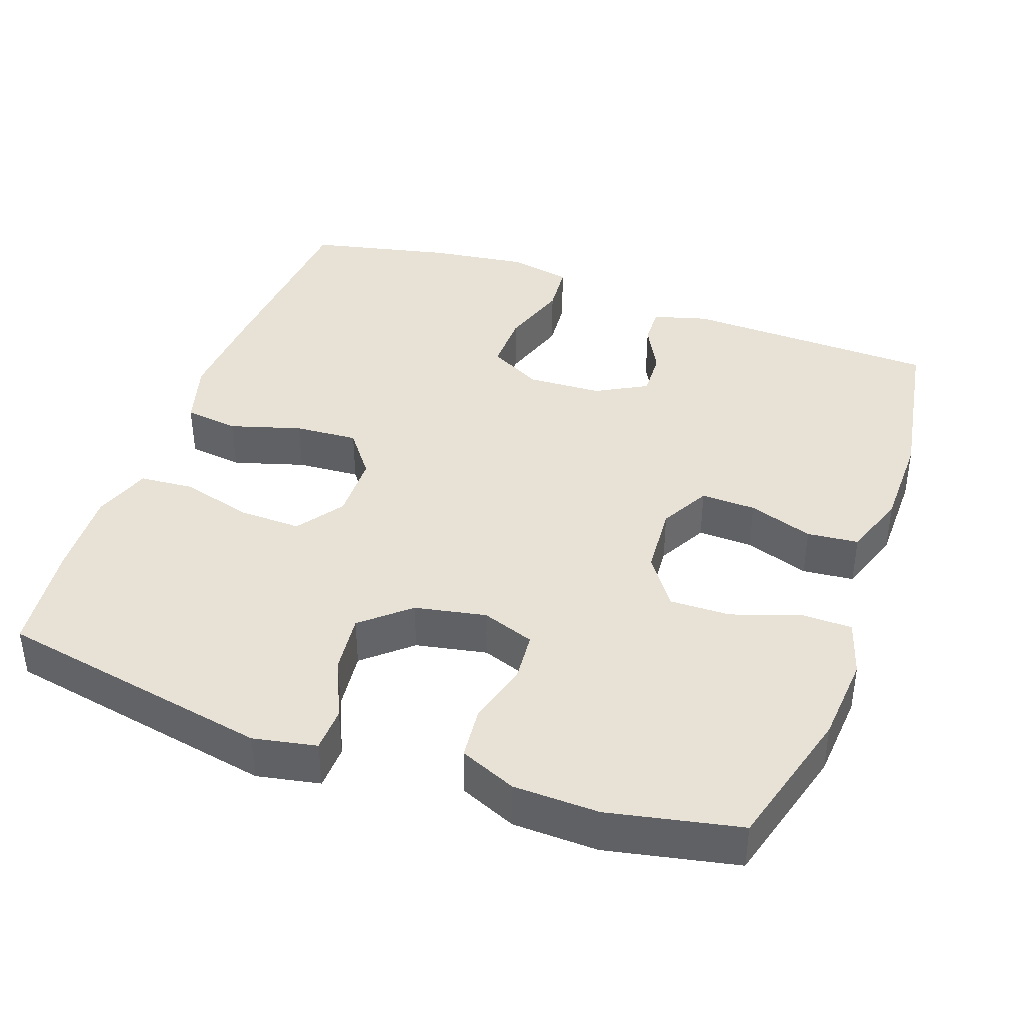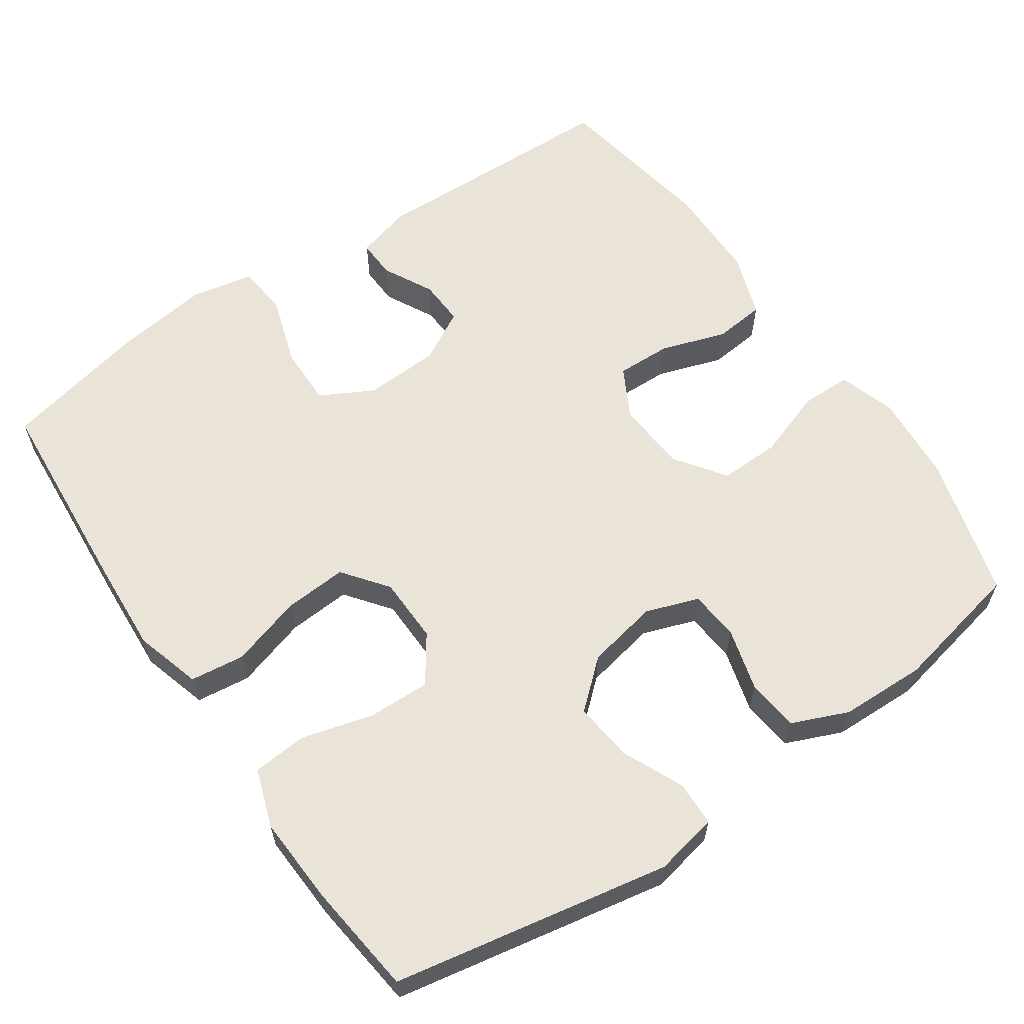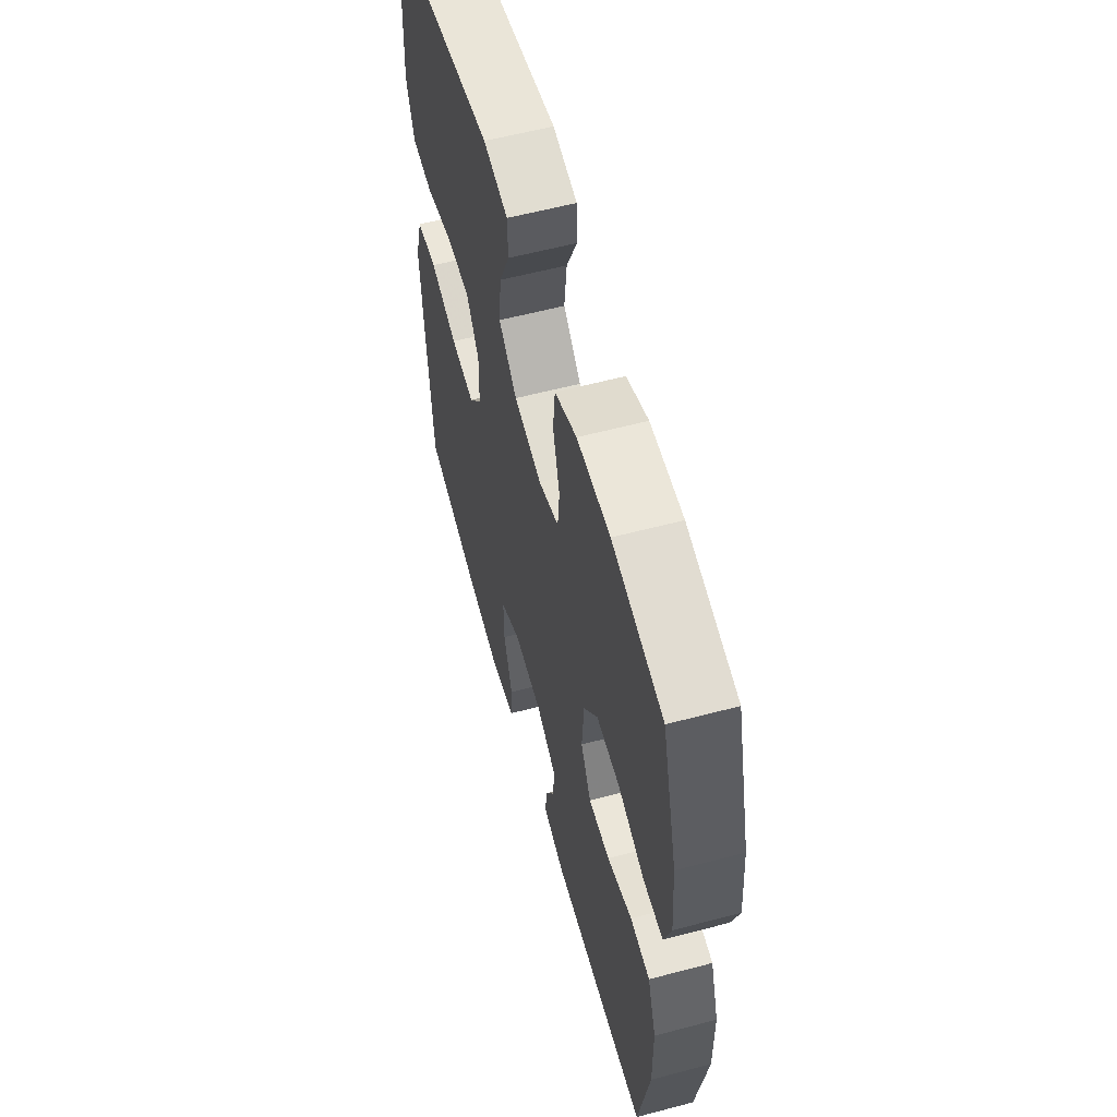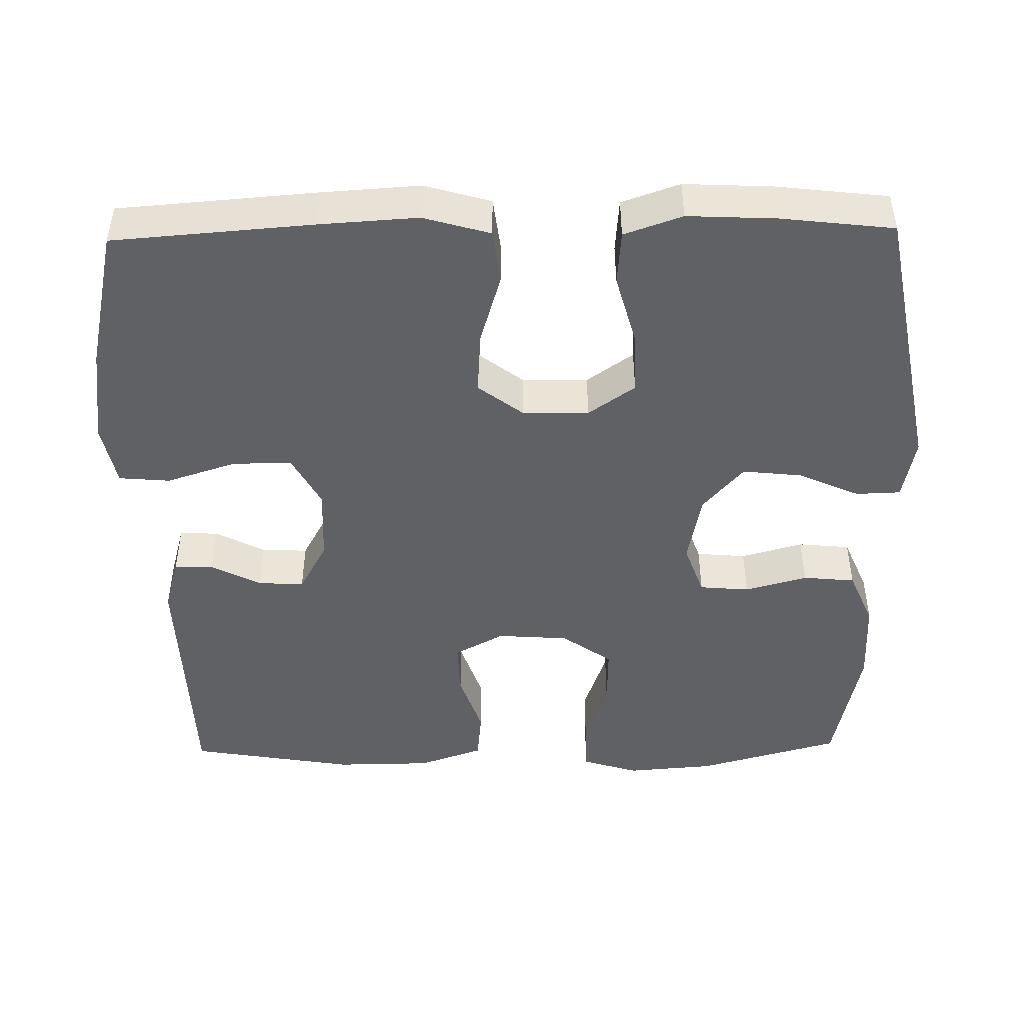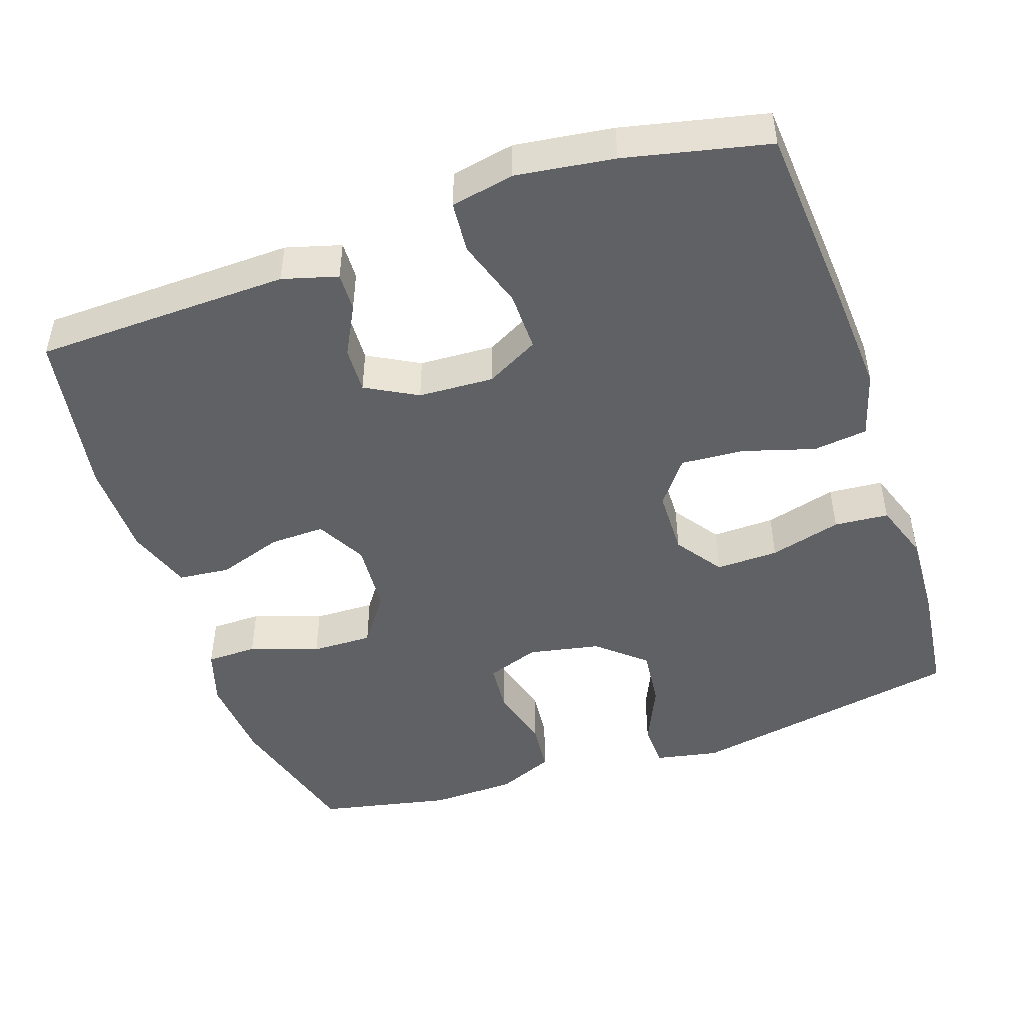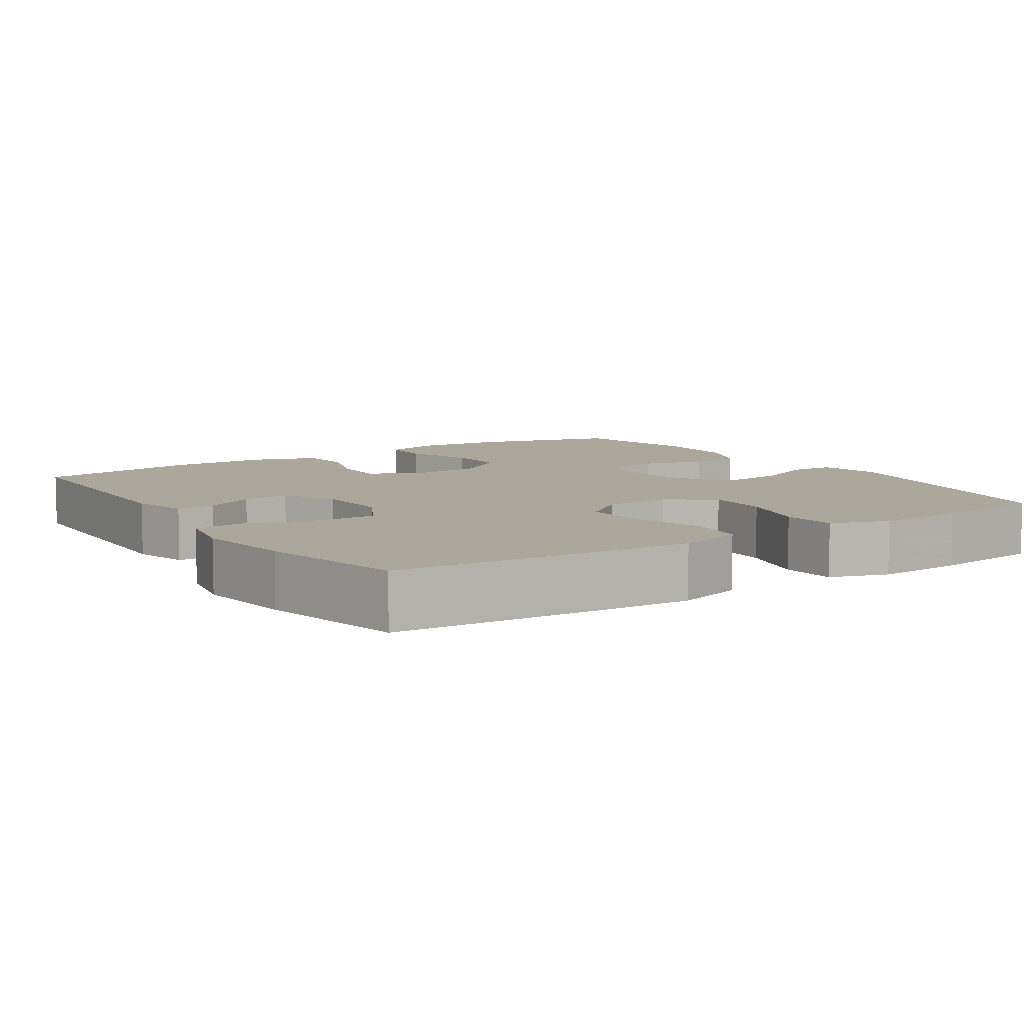
<metadata>
{"format":"obj","ext":"obj","renderer":"f3d","projection":"perspective","resolution":1024,"background":"white","views":[{"elev":40.3,"azim":19.8,"up":"+Y"},{"elev":61.0,"azim":-34.4,"up":"+Y"},{"elev":58.5,"azim":74.7,"up":"+Z"},{"elev":-46.5,"azim":-88.9,"up":"+Y"},{"elev":-47.6,"azim":-161.1,"up":"+Y"},{"elev":8.1,"azim":-123.3,"up":"+Y"}]}
</metadata>
<code>
v -0.5 0.07 -0.5
v -0.52 0.07 -0.233
v -0.528 0.07 -0.1
v -0.502 0.07 -0.011
v -0.429 0.07 -0.002
v -0.333 0.07 -0.031
v -0.248 0.07 -0.037
v -0.202 0.07 0.023
v -0.2 0.07 0.112
v -0.244 0.07 0.175
v -0.328 0.07 0.173
v -0.424 0.07 0.147
v -0.497 0.07 0.153
v -0.524 0.07 0.231
v -0.518 0.07 0.35
v -0.5 0.07 0.5
v -0.129 0.07 0.569
v -0.044 0.07 0.552
v -0.042 0.07 0.492
v -0.079 0.07 0.41
v -0.088 0.07 0.33
v -0.025 0.07 0.275
v 0.071 0.07 0.256
v 0.142 0.07 0.281
v 0.148 0.07 0.348
v 0.125 0.07 0.432
v 0.132 0.07 0.502
v 0.208 0.07 0.534
v 0.323 0.07 0.537
v 0.5 0.07 0.5
v 0.553 0.07 0.307
v 0.562 0.07 0.189
v 0.538 0.07 0.113
v 0.47 0.07 0.112
v 0.378 0.07 0.144
v 0.296 0.07 0.146
v 0.248 0.07 0.079
v 0.241 0.07 -0.017
v 0.277 0.07 -0.084
v 0.351 0.07 -0.082
v 0.438 0.07 -0.053
v 0.507 0.07 -0.06
v 0.537 0.07 -0.147
v 0.538 0.07 -0.277
v 0.5 0.07 -0.5
v 0.158 0.07 -0.509
v 0.084 0.07 -0.488
v 0.086 0.07 -0.436
v 0.121 0.07 -0.369
v 0.124 0.07 -0.307
v 0.055 0.07 -0.269
v -0.046 0.07 -0.264
v -0.117 0.07 -0.302
v -0.116 0.07 -0.382
v -0.086 0.07 -0.475
v -0.092 0.07 -0.544
v -0.177 0.07 -0.561
v -0.308 0.07 -0.543
v -0.5 0 -0.5
v -0.52 0 -0.233
v -0.528 0 -0.1
v -0.502 0 -0.011
v -0.429 0 -0.002
v -0.333 0 -0.031
v -0.248 0 -0.037
v -0.202 0 0.023
v -0.2 0 0.112
v -0.244 0 0.175
v -0.328 0 0.173
v -0.424 0 0.147
v -0.497 0 0.153
v -0.524 0 0.231
v -0.518 0 0.35
v -0.5 0 0.5
v -0.129 0 0.569
v -0.044 0 0.552
v -0.042 0 0.492
v -0.079 0 0.41
v -0.088 0 0.33
v -0.025 0 0.275
v 0.071 0 0.256
v 0.142 0 0.281
v 0.148 0 0.348
v 0.125 0 0.432
v 0.132 0 0.502
v 0.208 0 0.534
v 0.323 0 0.537
v 0.5 0 0.5
v 0.553 0 0.307
v 0.562 0 0.189
v 0.538 0 0.113
v 0.47 0 0.112
v 0.378 0 0.144
v 0.296 0 0.146
v 0.248 0 0.079
v 0.241 0 -0.017
v 0.277 0 -0.084
v 0.351 0 -0.082
v 0.438 0 -0.053
v 0.507 0 -0.06
v 0.537 0 -0.147
v 0.538 0 -0.277
v 0.5 0 -0.5
v 0.158 0 -0.509
v 0.084 0 -0.488
v 0.086 0 -0.436
v 0.121 0 -0.369
v 0.124 0 -0.307
v 0.055 0 -0.269
v -0.046 0 -0.264
v -0.117 0 -0.302
v -0.116 0 -0.382
v -0.086 0 -0.475
v -0.092 0 -0.544
v -0.177 0 -0.561
v -0.308 0 -0.543
f 4 5 6
f 3 4 6
f 2 3 6
f 1 2 6
f 58 1 6
f 57 58 6
f 56 57 6
f 55 56 6
f 54 55 6
f 53 54 6 7
f 52 53 7 8
f 51 52 8 9
f 50 51 9
f 47 48 49
f 46 47 49
f 45 46 49
f 44 45 49
f 43 44 49
f 42 43 49
f 41 42 49
f 40 41 49
f 39 40 49 50
f 50 9 10
f 39 50 10
f 38 39 10
f 33 34 35
f 32 33 35
f 31 32 35
f 30 31 35
f 29 30 35
f 28 29 35
f 27 28 35
f 26 27 35
f 25 26 35
f 24 25 35 36
f 23 24 36 37
f 18 19 20
f 17 18 20
f 16 17 20
f 15 16 20
f 14 15 20
f 13 14 20
f 12 13 20
f 11 12 20
f 10 11 20 21
f 37 38 10
f 23 37 10
f 22 23 10
f 10 21 22
f 64 63 62
f 64 62 61
f 64 61 60
f 64 60 59
f 64 59 116
f 64 116 115
f 64 115 114
f 64 114 113
f 64 113 112
f 65 64 112 111
f 66 65 111 110
f 67 66 110 109
f 67 109 108
f 107 106 105
f 107 105 104
f 107 104 103
f 107 103 102
f 107 102 101
f 107 101 100
f 107 100 99
f 107 99 98
f 108 107 98 97
f 68 67 108
f 68 108 97
f 68 97 96
f 93 92 91
f 93 91 90
f 93 90 89
f 93 89 88
f 93 88 87
f 93 87 86
f 93 86 85
f 93 85 84
f 93 84 83
f 94 93 83 82
f 95 94 82 81
f 78 77 76
f 78 76 75
f 78 75 74
f 78 74 73
f 78 73 72
f 78 72 71
f 78 71 70
f 78 70 69
f 79 78 69 68
f 68 96 95
f 68 95 81
f 68 81 80
f 80 79 68
f 1 59 60 2
f 2 60 61 3
f 3 61 62 4
f 4 62 63 5
f 5 63 64 6
f 6 64 65 7
f 7 65 66 8
f 8 66 67 9
f 9 67 68 10
f 10 68 69 11
f 11 69 70 12
f 12 70 71 13
f 13 71 72 14
f 14 72 73 15
f 15 73 74 16
f 16 74 75 17
f 17 75 76 18
f 18 76 77 19
f 19 77 78 20
f 20 78 79 21
f 21 79 80 22
f 22 80 81 23
f 23 81 82 24
f 24 82 83 25
f 25 83 84 26
f 26 84 85 27
f 27 85 86 28
f 28 86 87 29
f 29 87 88 30
f 30 88 89 31
f 31 89 90 32
f 32 90 91 33
f 33 91 92 34
f 34 92 93 35
f 35 93 94 36
f 36 94 95 37
f 37 95 96 38
f 38 96 97 39
f 39 97 98 40
f 40 98 99 41
f 41 99 100 42
f 42 100 101 43
f 43 101 102 44
f 44 102 103 45
f 45 103 104 46
f 46 104 105 47
f 47 105 106 48
f 48 106 107 49
f 49 107 108 50
f 50 108 109 51
f 51 109 110 52
f 52 110 111 53
f 53 111 112 54
f 54 112 113 55
f 55 113 114 56
f 56 114 115 57
f 57 115 116 58
f 58 116 59 1

</code>
